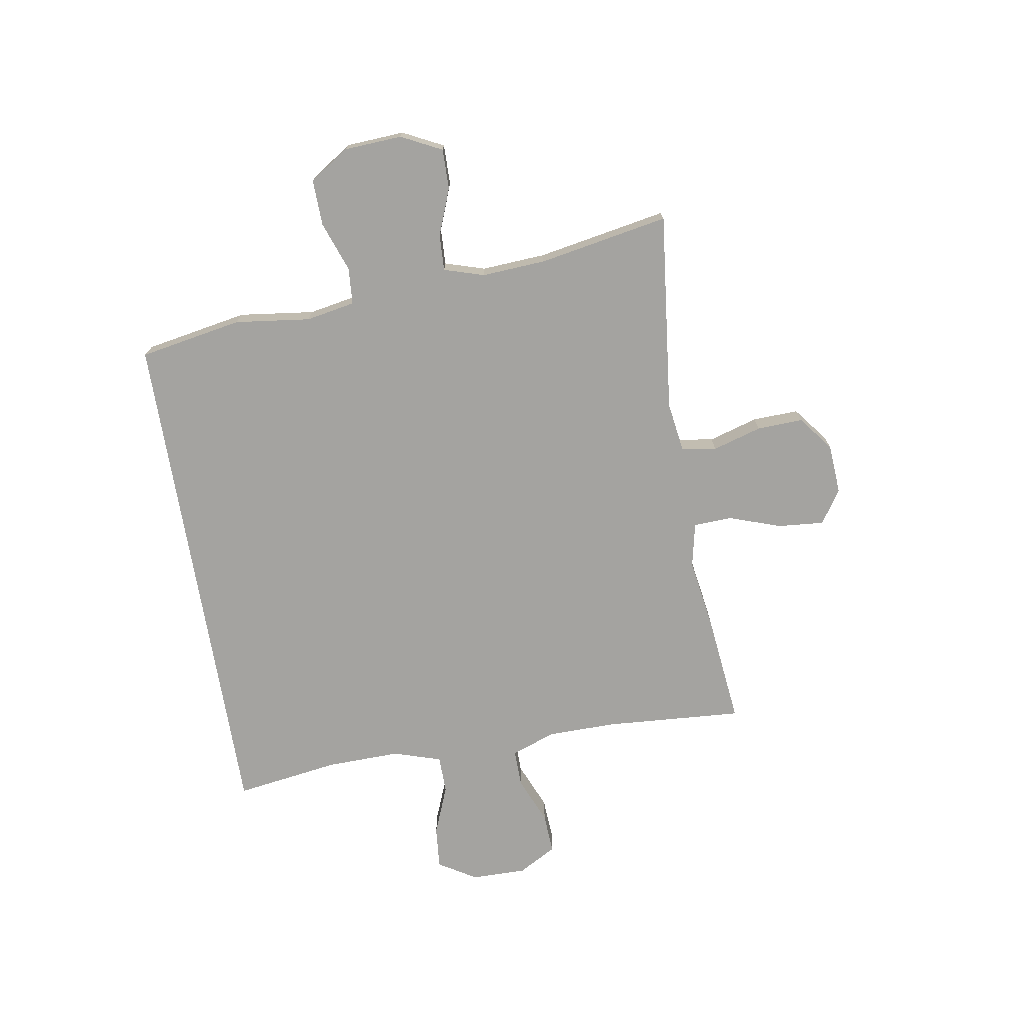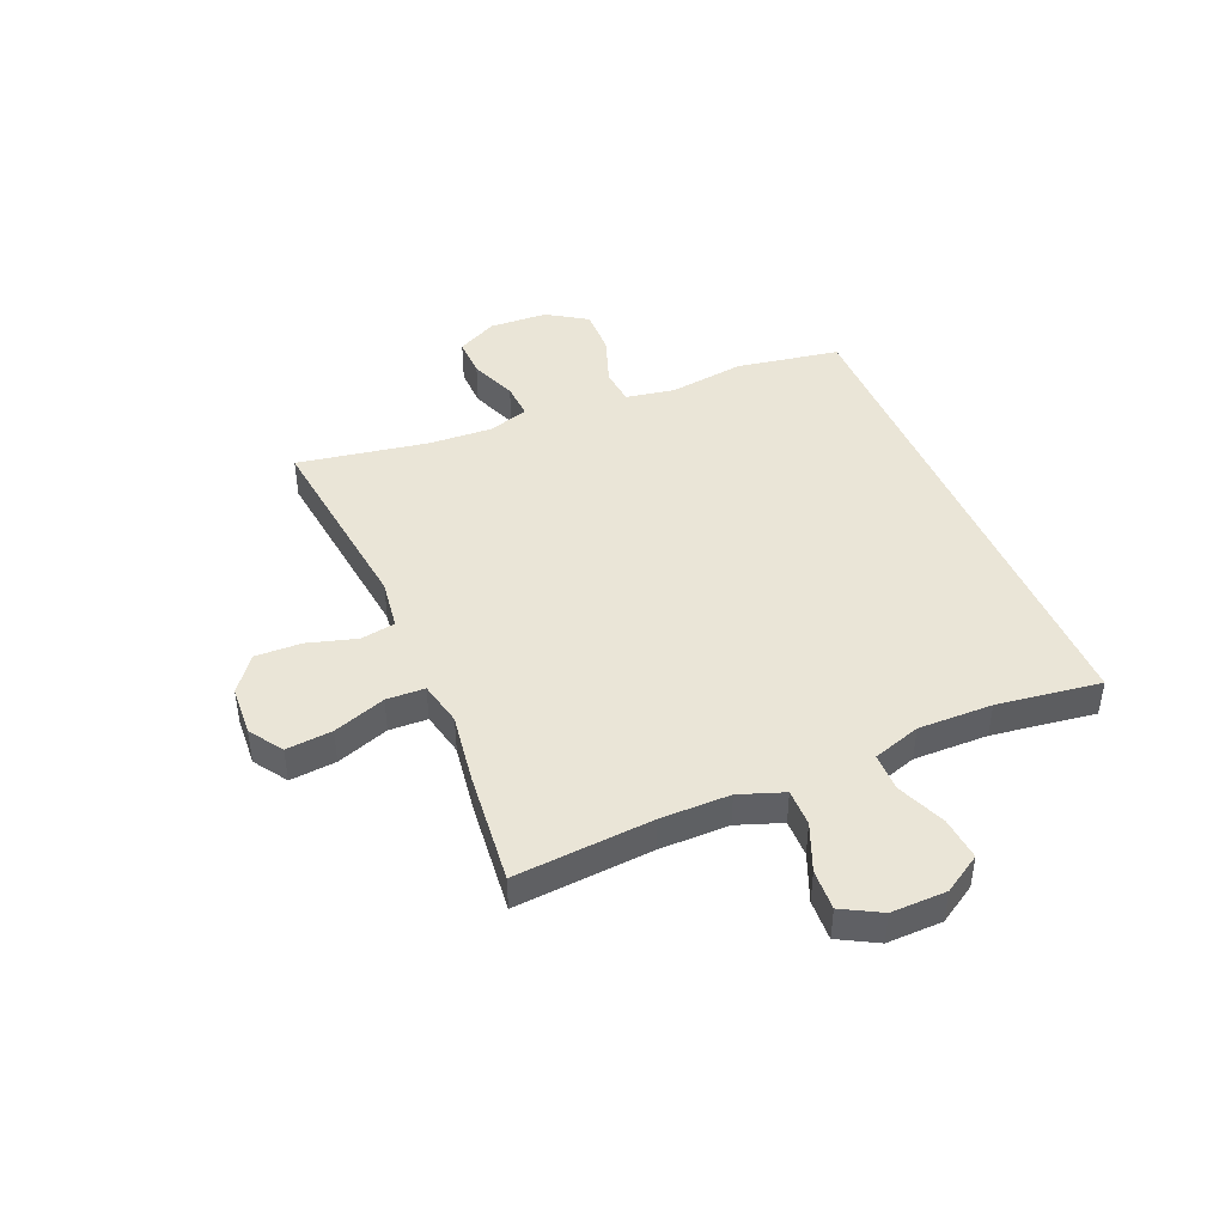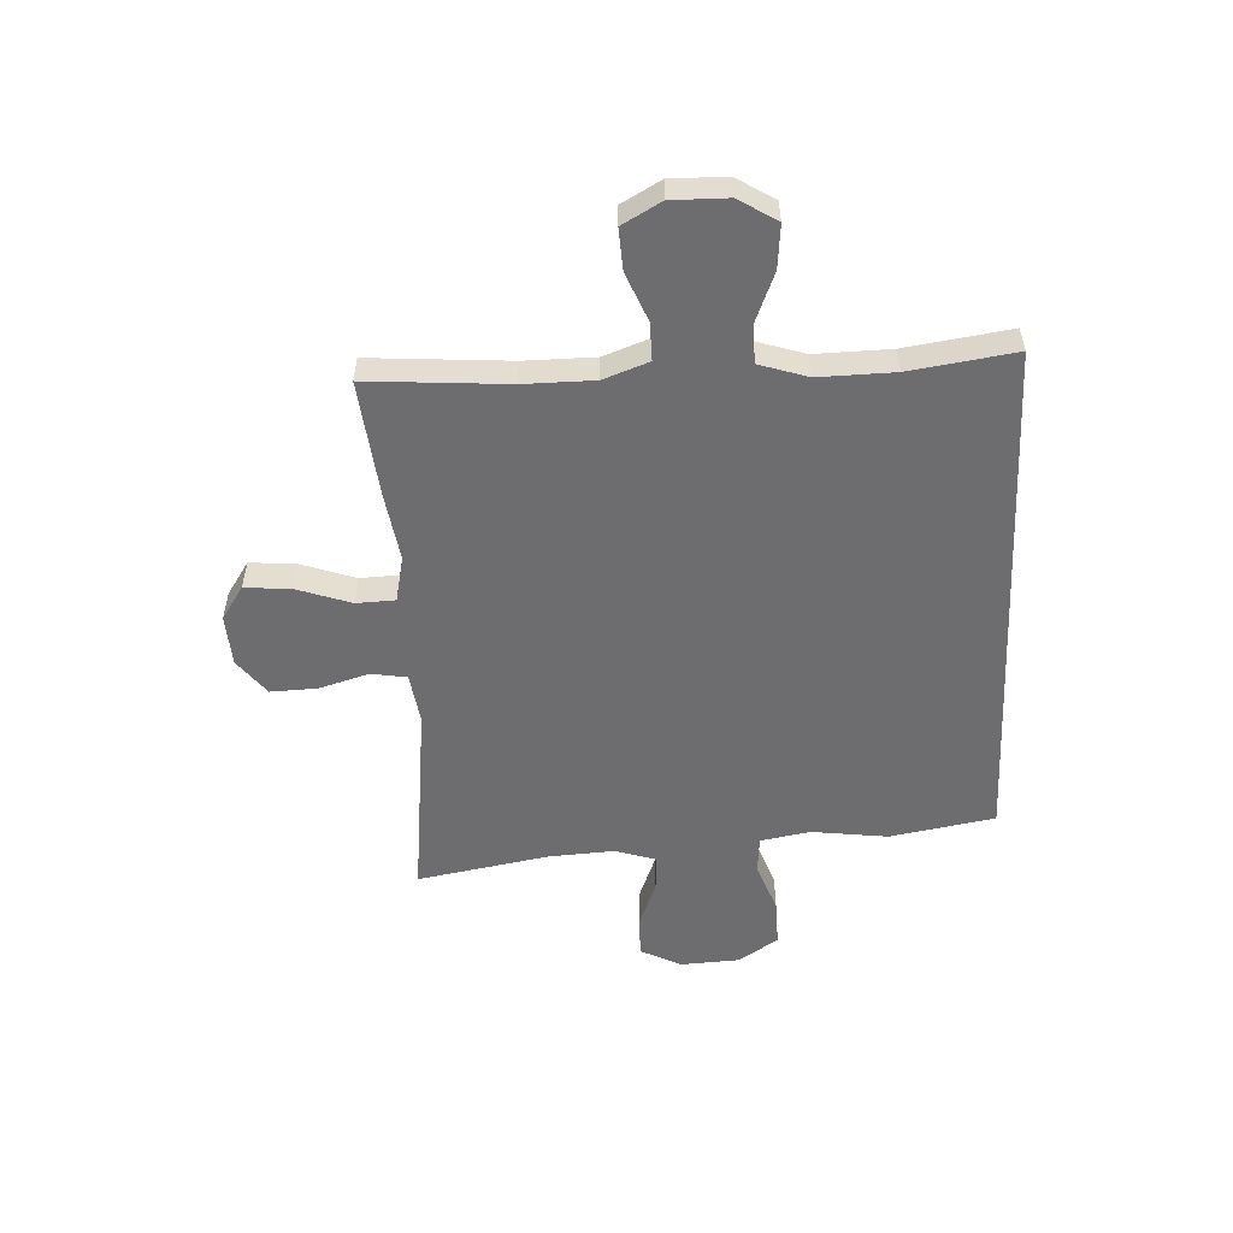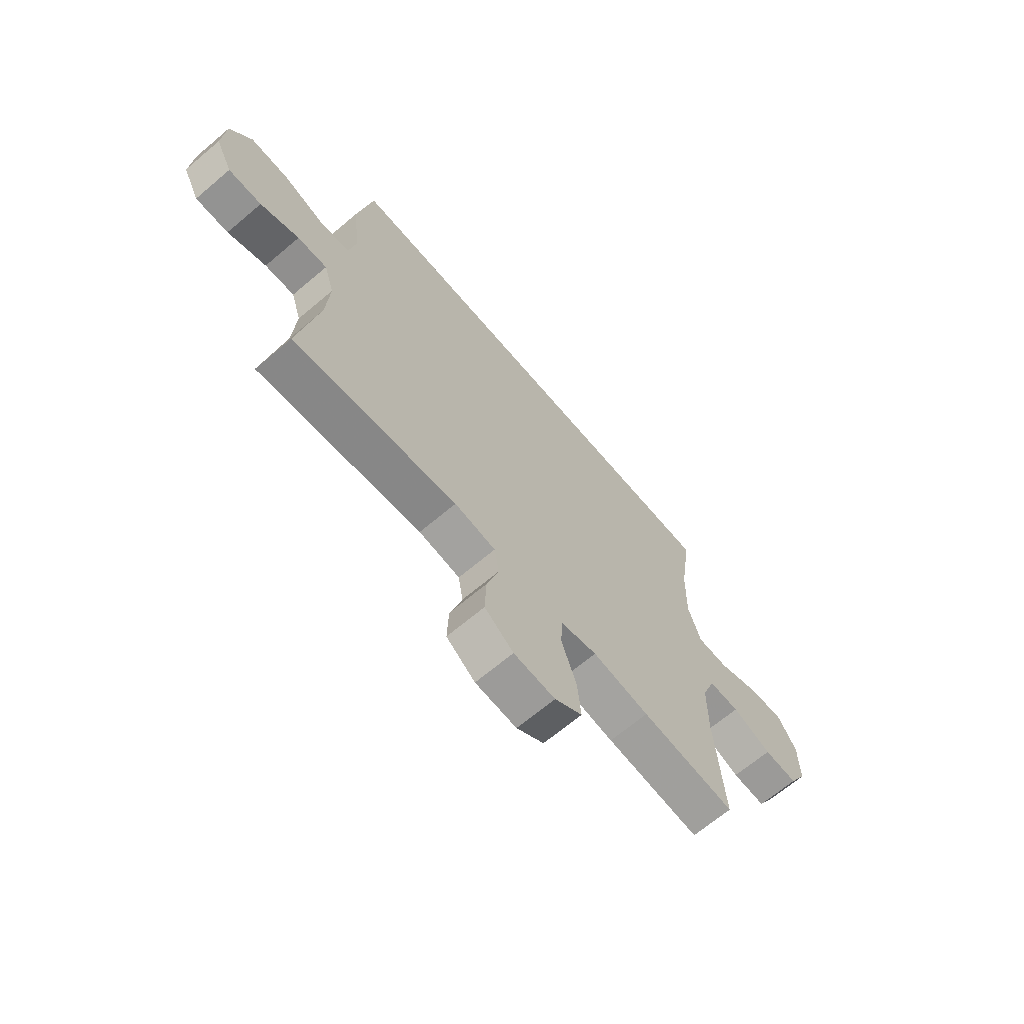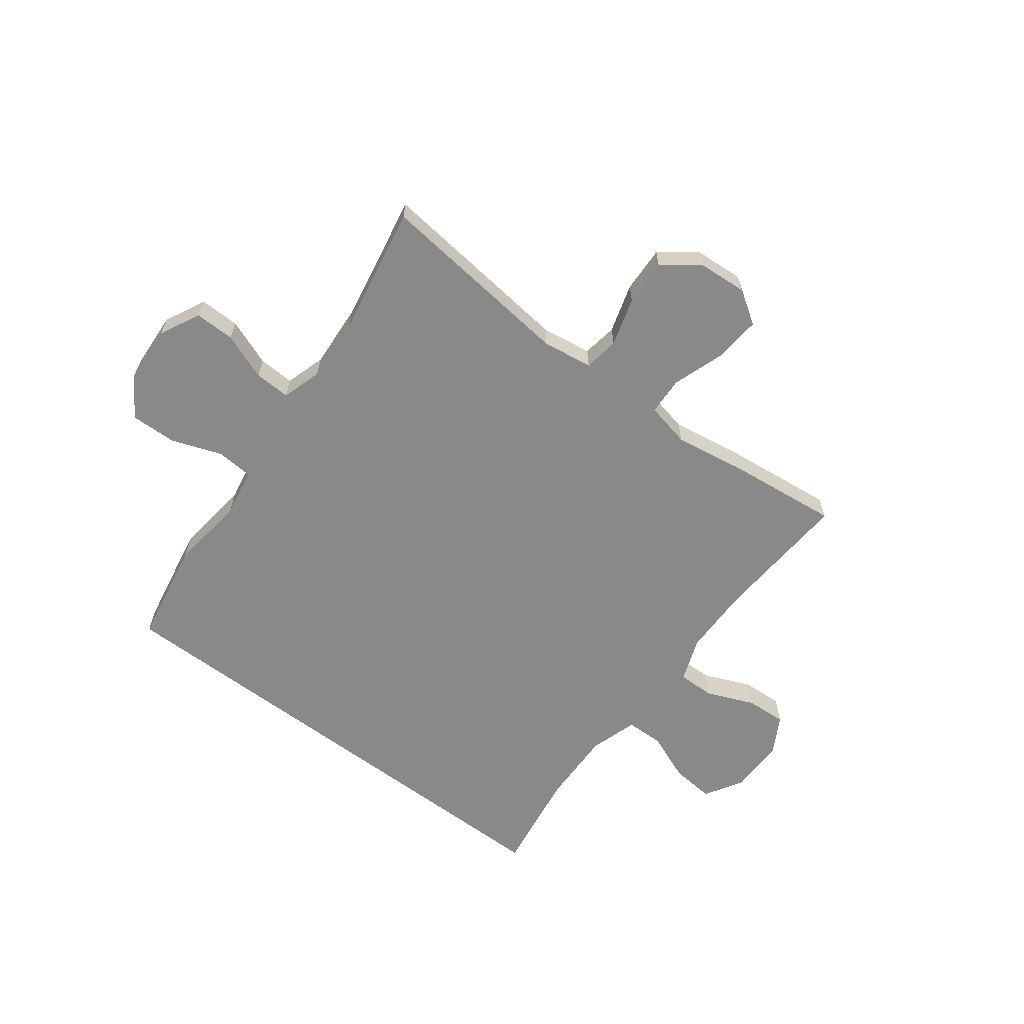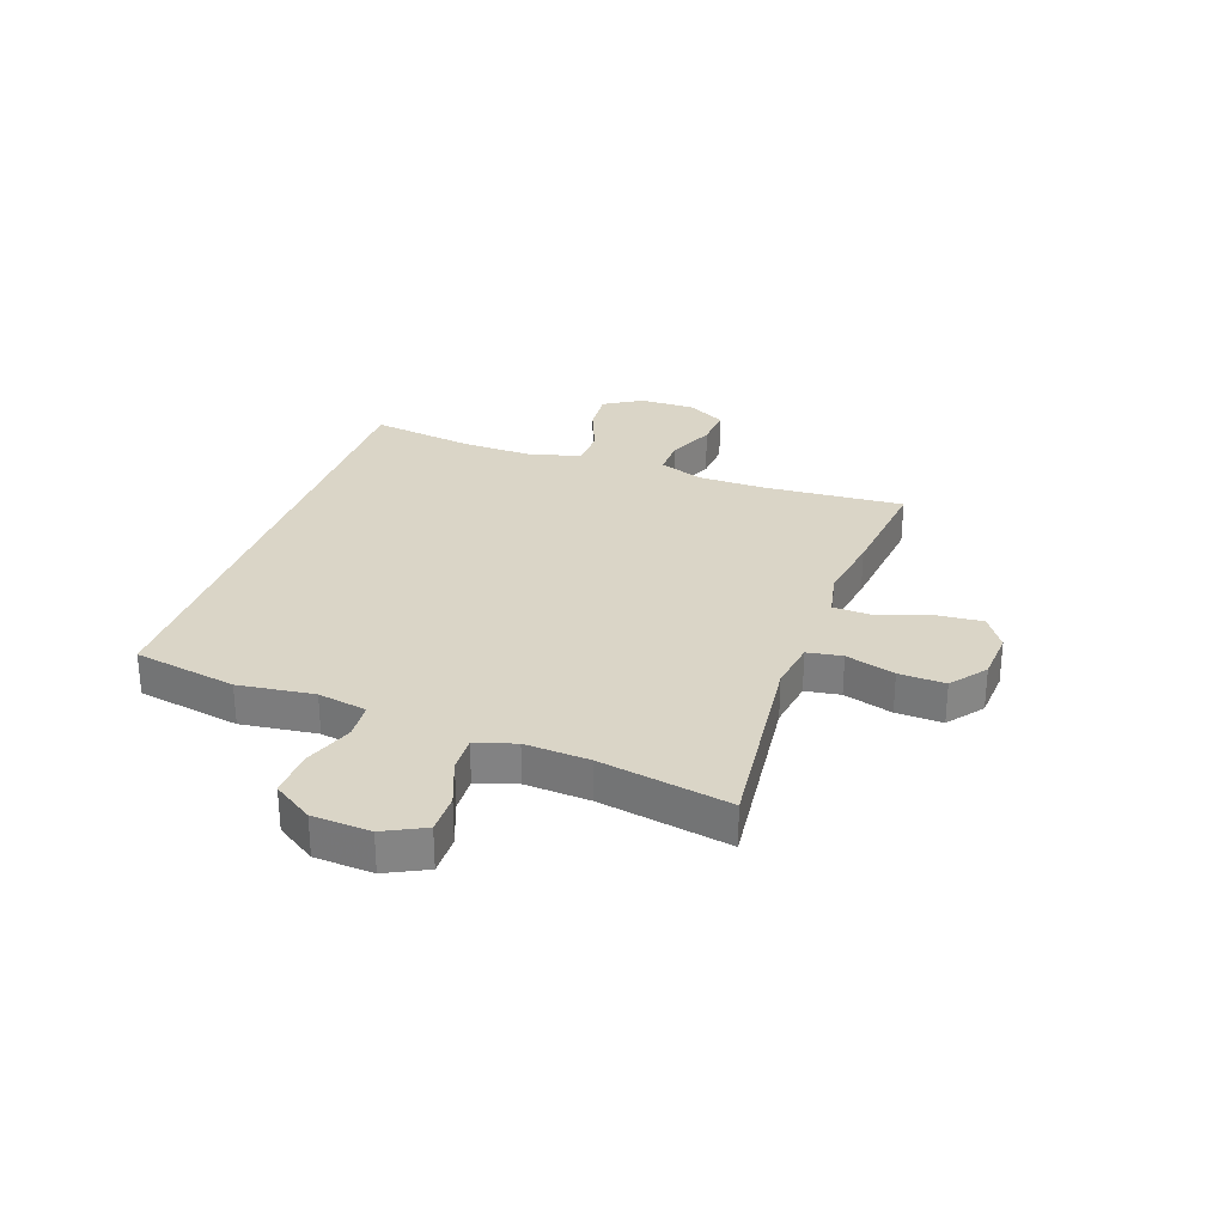
<metadata>
{"format":"obj","ext":"obj","renderer":"f3d","projection":"perspective","resolution":1024,"background":"white","views":[{"elev":-73.0,"azim":99.5,"up":"+Y"},{"elev":44.2,"azim":-113.3,"up":"+Y"},{"elev":-54.1,"azim":-87.3,"up":"+Y"},{"elev":-67.2,"azim":130.3,"up":"+Z"},{"elev":-63.1,"azim":143.0,"up":"+Y"},{"elev":29.0,"azim":109.4,"up":"+Y"}]}
</metadata>
<code>
v 0.5 0.07 -0.5
v 0.147 0.07 -0.46
v 0.058 0.07 -0.473
v 0.048 0.07 -0.535
v 0.074 0.07 -0.622
v 0.077 0.07 -0.704
v 0.015 0.07 -0.752
v -0.074 0.07 -0.758
v -0.133 0.07 -0.719
v -0.126 0.07 -0.637
v -0.094 0.07 -0.544
v -0.097 0.07 -0.476
v -0.176 0.07 -0.459
v -0.298 0.07 -0.478
v -0.5 0.07 -0.5
v -0.483 0.07 -0.255
v -0.484 0.07 -0.132
v -0.513 0.07 -0.053
v -0.579 0.07 -0.054
v -0.663 0.07 -0.089
v -0.735 0.07 -0.093
v -0.773 0.07 -0.025
v -0.772 0.07 0.073
v -0.731 0.07 0.14
v -0.655 0.07 0.133
v -0.568 0.07 0.098
v -0.501 0.07 0.099
v -0.474 0.07 0.184
v -0.477 0.07 0.316
v -0.504 0.07 0.5
v 0.407 0.07 0.5
v 0.44 0.07 0.317
v 0.423 0.07 0.183
v 0.439 0.07 0.096
v 0.504 0.07 0.091
v 0.593 0.07 0.123
v 0.675 0.07 0.125
v 0.721 0.07 0.055
v 0.727 0.07 -0.048
v 0.691 0.07 -0.12
v 0.62 0.07 -0.119
v 0.537 0.07 -0.087
v 0.473 0.07 -0.084
v 0.451 0.07 -0.155
v 0.458 0.07 -0.269
v 0.5 0 -0.5
v 0.147 0 -0.46
v 0.058 0 -0.473
v 0.048 0 -0.535
v 0.074 0 -0.622
v 0.077 0 -0.704
v 0.015 0 -0.752
v -0.074 0 -0.758
v -0.133 0 -0.719
v -0.126 0 -0.637
v -0.094 0 -0.544
v -0.097 0 -0.476
v -0.176 0 -0.459
v -0.298 0 -0.478
v -0.5 0 -0.5
v -0.483 0 -0.255
v -0.484 0 -0.132
v -0.513 0 -0.053
v -0.579 0 -0.054
v -0.663 0 -0.089
v -0.735 0 -0.093
v -0.773 0 -0.025
v -0.772 0 0.073
v -0.731 0 0.14
v -0.655 0 0.133
v -0.568 0 0.098
v -0.501 0 0.099
v -0.474 0 0.184
v -0.477 0 0.316
v -0.504 0 0.5
v 0.407 0 0.5
v 0.44 0 0.317
v 0.423 0 0.183
v 0.439 0 0.096
v 0.504 0 0.091
v 0.593 0 0.123
v 0.675 0 0.125
v 0.721 0 0.055
v 0.727 0 -0.048
v 0.691 0 -0.12
v 0.62 0 -0.119
v 0.537 0 -0.087
v 0.473 0 -0.084
v 0.451 0 -0.155
v 0.458 0 -0.269
f 40 41 42
f 39 40 42
f 38 39 42
f 37 38 42
f 36 37 42
f 35 36 42
f 34 35 42 43
f 31 32 33
f 30 31 33
f 29 30 33
f 28 29 33 34
f 34 43 44
f 28 34 44
f 27 28 44
f 24 25 26
f 23 24 26
f 22 23 26
f 21 22 26
f 20 21 26
f 19 20 26
f 18 19 26 27
f 13 14 15 16
f 12 13 16 17
f 9 10 11
f 8 9 11
f 7 8 11
f 6 7 11
f 5 6 11
f 4 5 11
f 3 4 11 12
f 27 44 45
f 18 27 45
f 17 18 45
f 12 17 45
f 3 12 45
f 2 3 45
f 1 2 45
f 87 86 85
f 87 85 84
f 87 84 83
f 87 83 82
f 87 82 81
f 87 81 80
f 88 87 80 79
f 78 77 76
f 78 76 75
f 78 75 74
f 79 78 74 73
f 89 88 79
f 89 79 73
f 89 73 72
f 71 70 69
f 71 69 68
f 71 68 67
f 71 67 66
f 71 66 65
f 71 65 64
f 72 71 64 63
f 61 60 59 58
f 62 61 58 57
f 56 55 54
f 56 54 53
f 56 53 52
f 56 52 51
f 56 51 50
f 56 50 49
f 57 56 49 48
f 90 89 72
f 90 72 63
f 90 63 62
f 90 62 57
f 90 57 48
f 90 48 47
f 90 47 46
f 1 46 47 2
f 2 47 48 3
f 3 48 49 4
f 4 49 50 5
f 5 50 51 6
f 6 51 52 7
f 7 52 53 8
f 8 53 54 9
f 9 54 55 10
f 10 55 56 11
f 11 56 57 12
f 12 57 58 13
f 13 58 59 14
f 14 59 60 15
f 15 60 61 16
f 16 61 62 17
f 17 62 63 18
f 18 63 64 19
f 19 64 65 20
f 20 65 66 21
f 21 66 67 22
f 22 67 68 23
f 23 68 69 24
f 24 69 70 25
f 25 70 71 26
f 26 71 72 27
f 27 72 73 28
f 28 73 74 29
f 29 74 75 30
f 30 75 76 31
f 31 76 77 32
f 32 77 78 33
f 33 78 79 34
f 34 79 80 35
f 35 80 81 36
f 36 81 82 37
f 37 82 83 38
f 38 83 84 39
f 39 84 85 40
f 40 85 86 41
f 41 86 87 42
f 42 87 88 43
f 43 88 89 44
f 44 89 90 45
f 45 90 46 1

</code>
